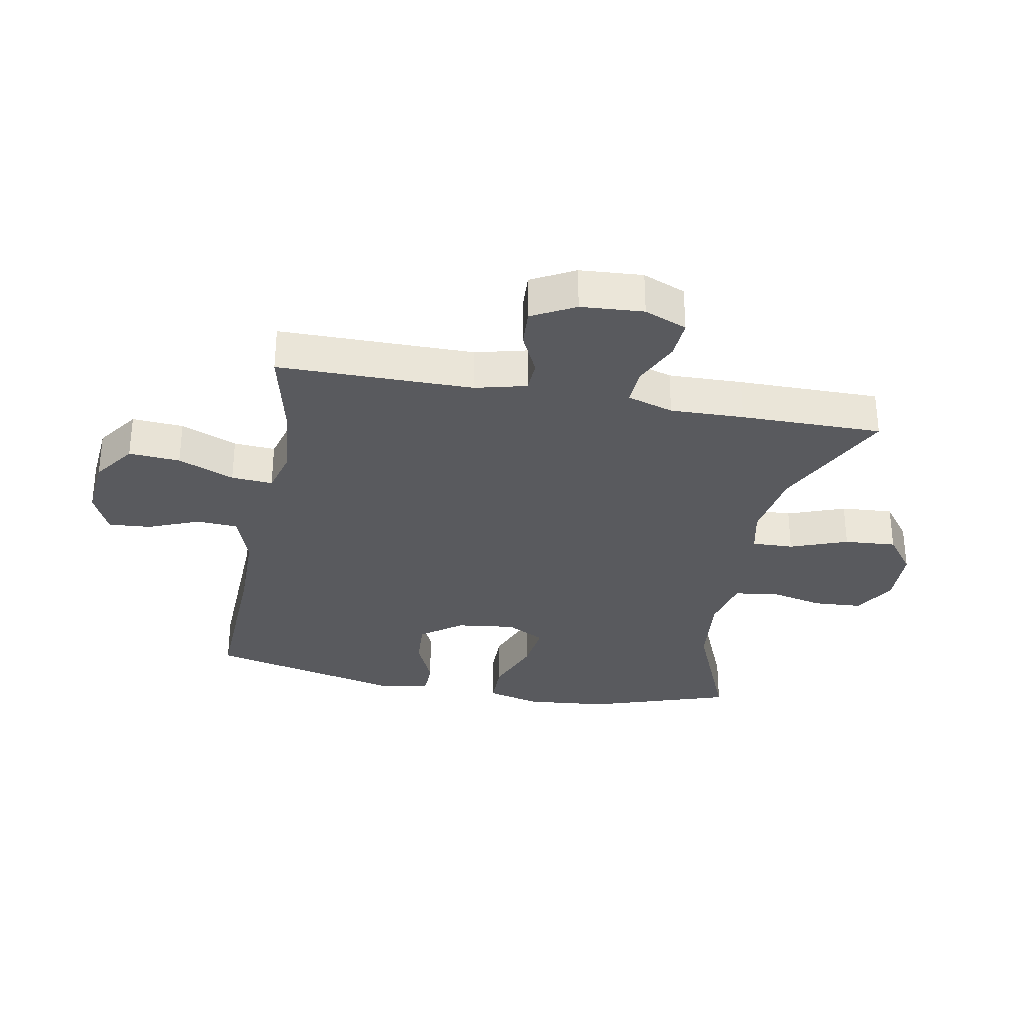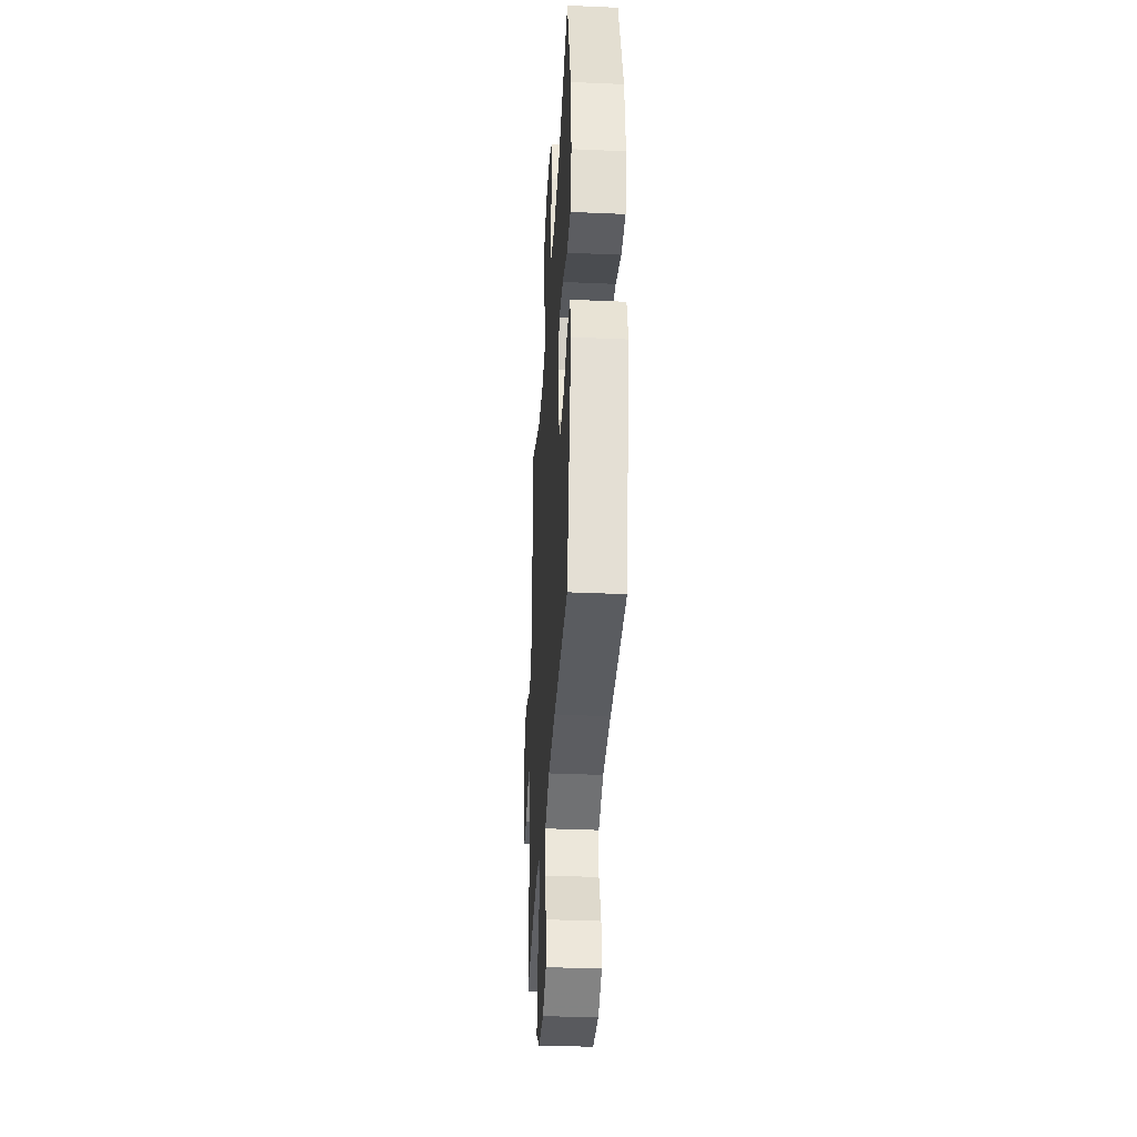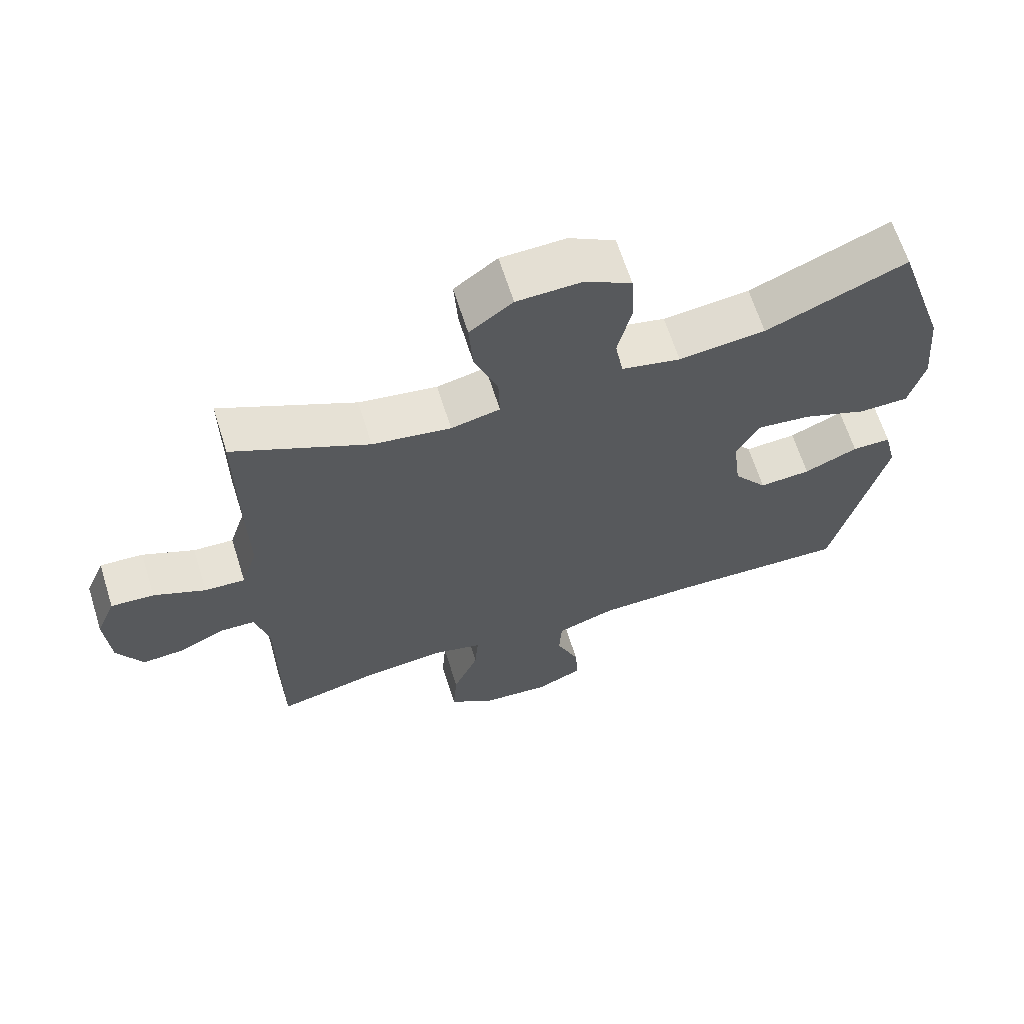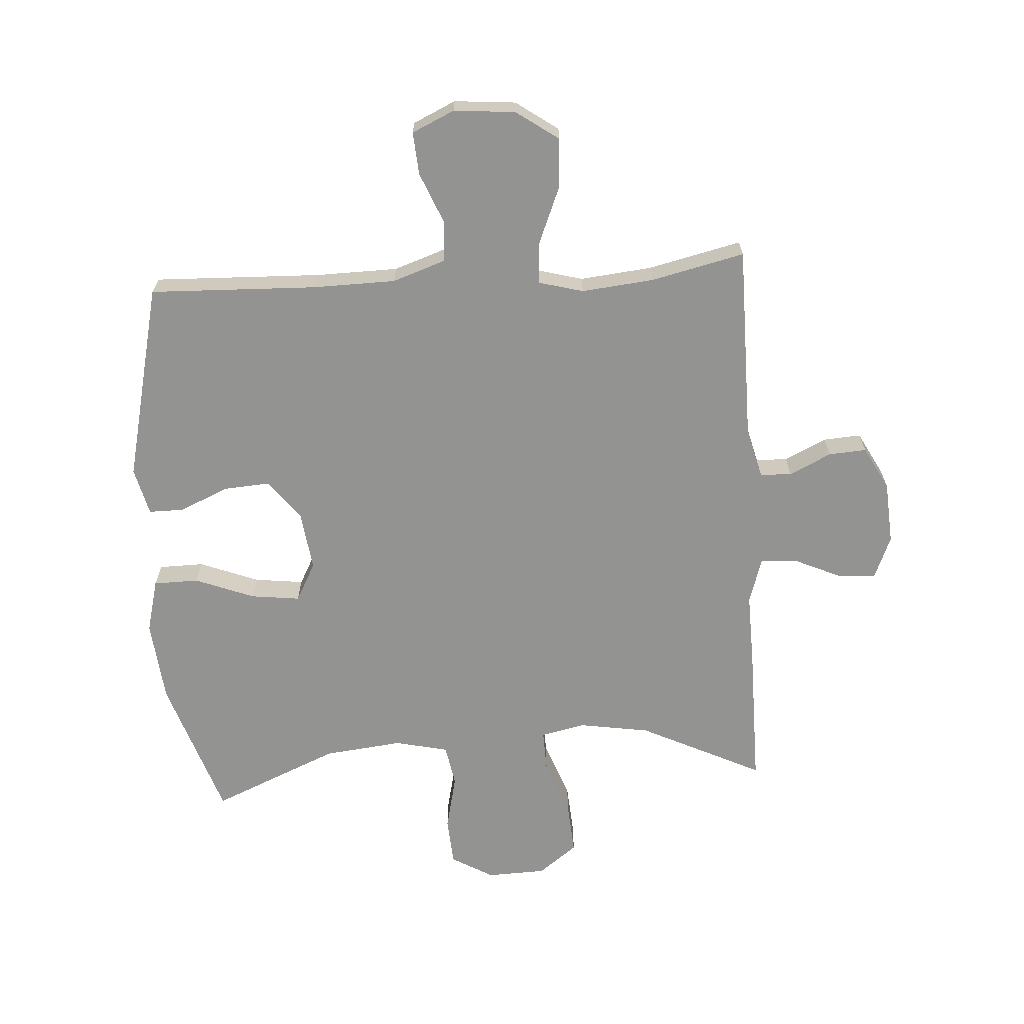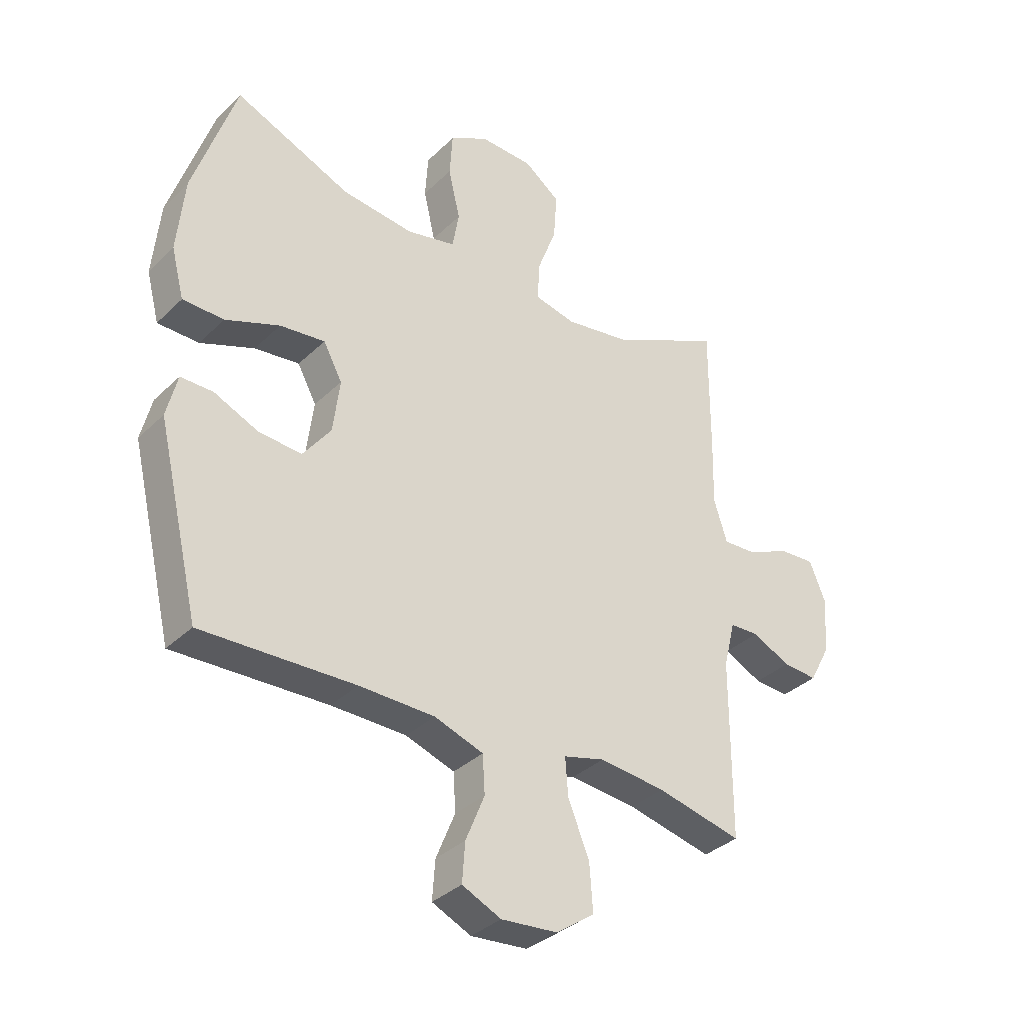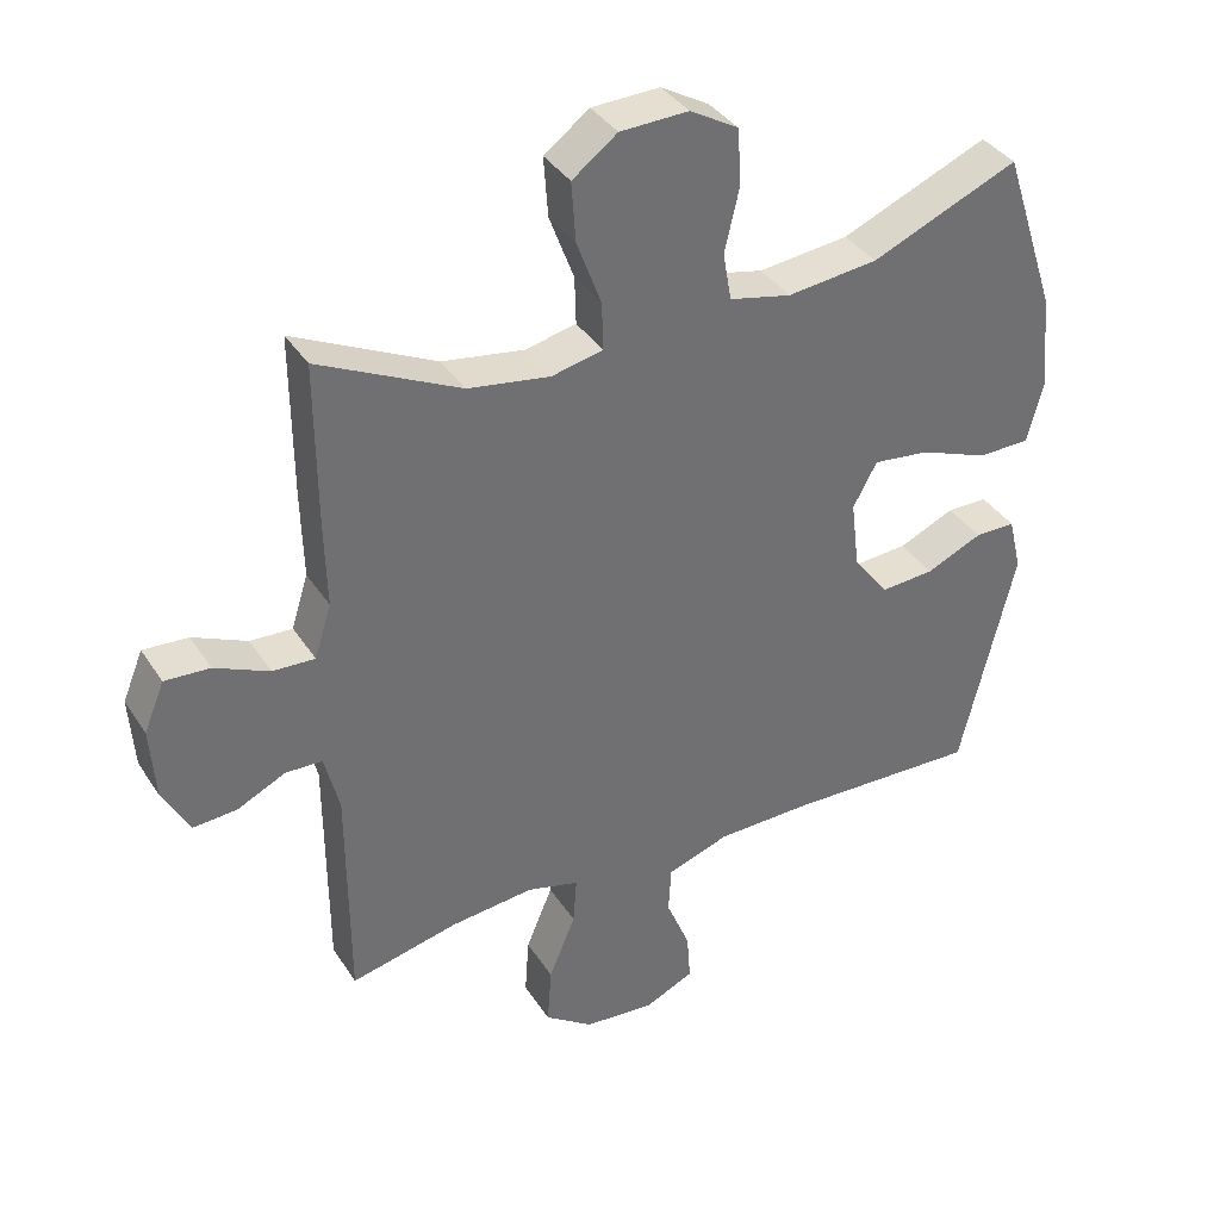
<metadata>
{"format":"obj","ext":"obj","renderer":"f3d","projection":"perspective","resolution":1024,"background":"white","views":[{"elev":-31.4,"azim":-100.6,"up":"+Y"},{"elev":-36.3,"azim":86.7,"up":"+Z"},{"elev":65.1,"azim":-17.5,"up":"+Z"},{"elev":-66.6,"azim":-176.2,"up":"+Y"},{"elev":-34.9,"azim":141.6,"up":"+Z"},{"elev":37.3,"azim":-29.1,"up":"+Z"}]}
</metadata>
<code>
v 0.5 0.07 -0.5
v 0.225 0.07 -0.49
v 0.09 0.07 -0.492
v 0.002 0.07 -0.522
v -0.002 0.07 -0.59
v 0.032 0.07 -0.673
v 0.037 0.07 -0.743
v -0.033 0.07 -0.775
v -0.134 0.07 -0.766
v -0.203 0.07 -0.717
v -0.197 0.07 -0.633
v -0.159 0.07 -0.541
v -0.154 0.07 -0.473
v -0.228 0.07 -0.453
v -0.347 0.07 -0.465
v -0.5 0.07 -0.5
v -0.501 0.07 -0.18
v -0.522 0.07 -0.096
v -0.574 0.07 -0.094
v -0.643 0.07 -0.127
v -0.705 0.07 -0.131
v -0.743 0.07 -0.06
v -0.75 0.07 0.043
v -0.721 0.07 0.113
v -0.657 0.07 0.109
v -0.58 0.07 0.074
v -0.52 0.07 0.071
v -0.496 0.07 0.147
v -0.499 0.07 0.268
v -0.5 0.07 0.5
v -0.299 0.07 0.402
v -0.182 0.07 0.383
v -0.109 0.07 0.399
v -0.111 0.07 0.467
v -0.146 0.07 0.561
v -0.152 0.07 0.646
v -0.088 0.07 0.694
v 0.009 0.07 0.697
v 0.078 0.07 0.657
v 0.083 0.07 0.577
v 0.062 0.07 0.486
v 0.074 0.07 0.418
v 0.162 0.07 0.398
v 0.291 0.07 0.412
v 0.5 0.07 0.5
v 0.577 0.07 0.267
v 0.59 0.07 0.131
v 0.567 0.07 0.043
v 0.493 0.07 0.042
v 0.396 0.07 0.08
v 0.315 0.07 0.09
v 0.281 0.07 0.027
v 0.293 0.07 -0.07
v 0.343 0.07 -0.137
v 0.42 0.07 -0.132
v 0.5 0.07 -0.097
v 0.558 0.07 -0.097
v 0.577 0.07 -0.175
v 0.5 0 -0.5
v 0.225 0 -0.49
v 0.09 0 -0.492
v 0.002 0 -0.522
v -0.002 0 -0.59
v 0.032 0 -0.673
v 0.037 0 -0.743
v -0.033 0 -0.775
v -0.134 0 -0.766
v -0.203 0 -0.717
v -0.197 0 -0.633
v -0.159 0 -0.541
v -0.154 0 -0.473
v -0.228 0 -0.453
v -0.347 0 -0.465
v -0.5 0 -0.5
v -0.501 0 -0.18
v -0.522 0 -0.096
v -0.574 0 -0.094
v -0.643 0 -0.127
v -0.705 0 -0.131
v -0.743 0 -0.06
v -0.75 0 0.043
v -0.721 0 0.113
v -0.657 0 0.109
v -0.58 0 0.074
v -0.52 0 0.071
v -0.496 0 0.147
v -0.499 0 0.268
v -0.5 0 0.5
v -0.299 0 0.402
v -0.182 0 0.383
v -0.109 0 0.399
v -0.111 0 0.467
v -0.146 0 0.561
v -0.152 0 0.646
v -0.088 0 0.694
v 0.009 0 0.697
v 0.078 0 0.657
v 0.083 0 0.577
v 0.062 0 0.486
v 0.074 0 0.418
v 0.162 0 0.398
v 0.291 0 0.412
v 0.5 0 0.5
v 0.577 0 0.267
v 0.59 0 0.131
v 0.567 0 0.043
v 0.493 0 0.042
v 0.396 0 0.08
v 0.315 0 0.09
v 0.281 0 0.027
v 0.293 0 -0.07
v 0.343 0 -0.137
v 0.42 0 -0.132
v 0.5 0 -0.097
v 0.558 0 -0.097
v 0.577 0 -0.175
f 58 1 2
f 57 58 2
f 56 57 2
f 55 56 2
f 54 55 2 3
f 53 54 3 4
f 52 53 4
f 48 49 50
f 47 48 50
f 46 47 50
f 45 46 50
f 44 45 50
f 43 44 50 51
f 42 43 51 52
f 39 40 41
f 38 39 41
f 37 38 41
f 36 37 41
f 35 36 41
f 34 35 41
f 33 34 41 42
f 42 52 4
f 33 42 4
f 32 33 4
f 28 29 30 31
f 32 4 5
f 31 32 5
f 28 31 5
f 27 28 5
f 24 25 26
f 23 24 26
f 22 23 26
f 21 22 26
f 20 21 26
f 19 20 26
f 18 19 26 27
f 15 16 17
f 17 18 27
f 15 17 27
f 14 15 27
f 10 11 12
f 9 10 12
f 8 9 12
f 7 8 12
f 6 7 12
f 5 6 12
f 5 12 13
f 27 5 13
f 13 14 27
f 60 59 116
f 60 116 115
f 60 115 114
f 60 114 113
f 61 60 113 112
f 62 61 112 111
f 62 111 110
f 108 107 106
f 108 106 105
f 108 105 104
f 108 104 103
f 108 103 102
f 109 108 102 101
f 110 109 101 100
f 99 98 97
f 99 97 96
f 99 96 95
f 99 95 94
f 99 94 93
f 99 93 92
f 100 99 92 91
f 62 110 100
f 62 100 91
f 62 91 90
f 89 88 87 86
f 63 62 90
f 63 90 89
f 63 89 86
f 63 86 85
f 84 83 82
f 84 82 81
f 84 81 80
f 84 80 79
f 84 79 78
f 84 78 77
f 85 84 77 76
f 75 74 73
f 85 76 75
f 85 75 73
f 85 73 72
f 70 69 68
f 70 68 67
f 70 67 66
f 70 66 65
f 70 65 64
f 70 64 63
f 71 70 63
f 71 63 85
f 85 72 71
f 1 59 60 2
f 2 60 61 3
f 3 61 62 4
f 4 62 63 5
f 5 63 64 6
f 6 64 65 7
f 7 65 66 8
f 8 66 67 9
f 9 67 68 10
f 10 68 69 11
f 11 69 70 12
f 12 70 71 13
f 13 71 72 14
f 14 72 73 15
f 15 73 74 16
f 16 74 75 17
f 17 75 76 18
f 18 76 77 19
f 19 77 78 20
f 20 78 79 21
f 21 79 80 22
f 22 80 81 23
f 23 81 82 24
f 24 82 83 25
f 25 83 84 26
f 26 84 85 27
f 27 85 86 28
f 28 86 87 29
f 29 87 88 30
f 30 88 89 31
f 31 89 90 32
f 32 90 91 33
f 33 91 92 34
f 34 92 93 35
f 35 93 94 36
f 36 94 95 37
f 37 95 96 38
f 38 96 97 39
f 39 97 98 40
f 40 98 99 41
f 41 99 100 42
f 42 100 101 43
f 43 101 102 44
f 44 102 103 45
f 45 103 104 46
f 46 104 105 47
f 47 105 106 48
f 48 106 107 49
f 49 107 108 50
f 50 108 109 51
f 51 109 110 52
f 52 110 111 53
f 53 111 112 54
f 54 112 113 55
f 55 113 114 56
f 56 114 115 57
f 57 115 116 58
f 58 116 59 1

</code>
